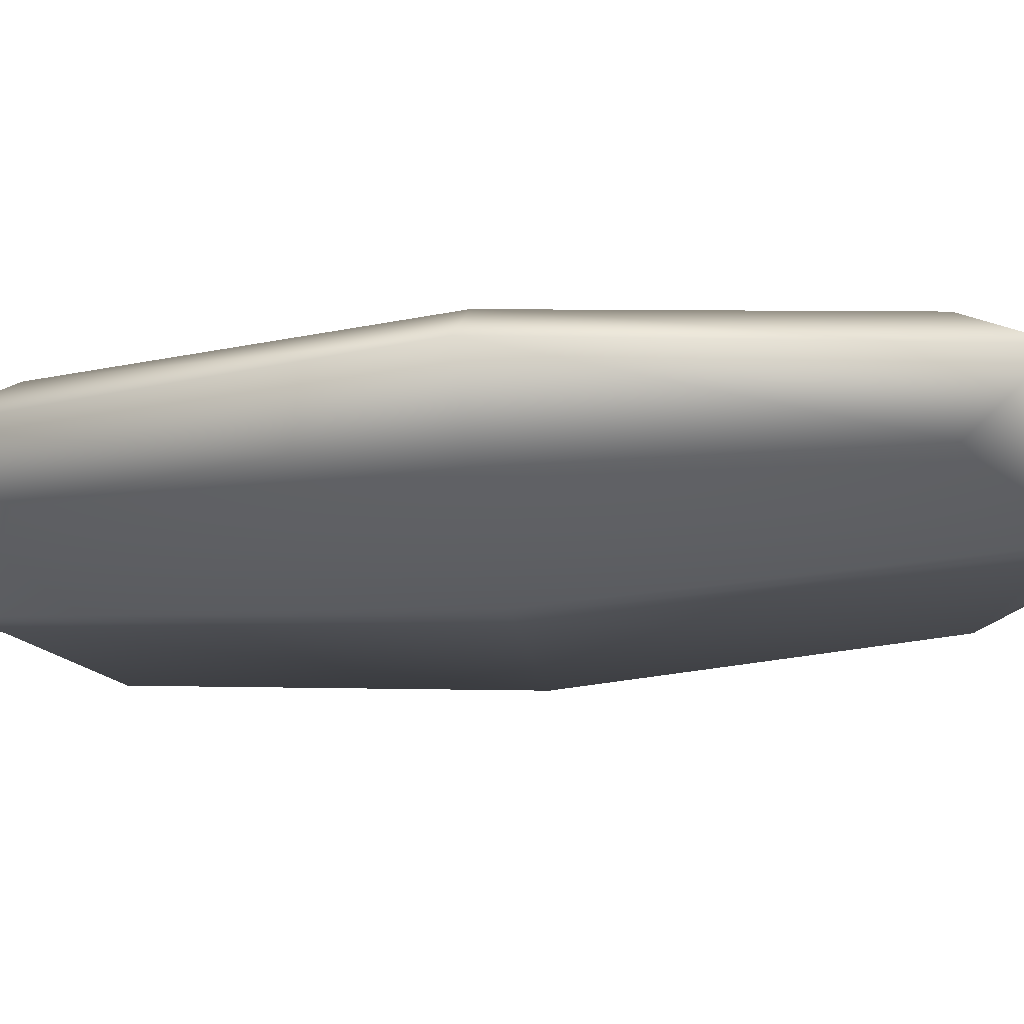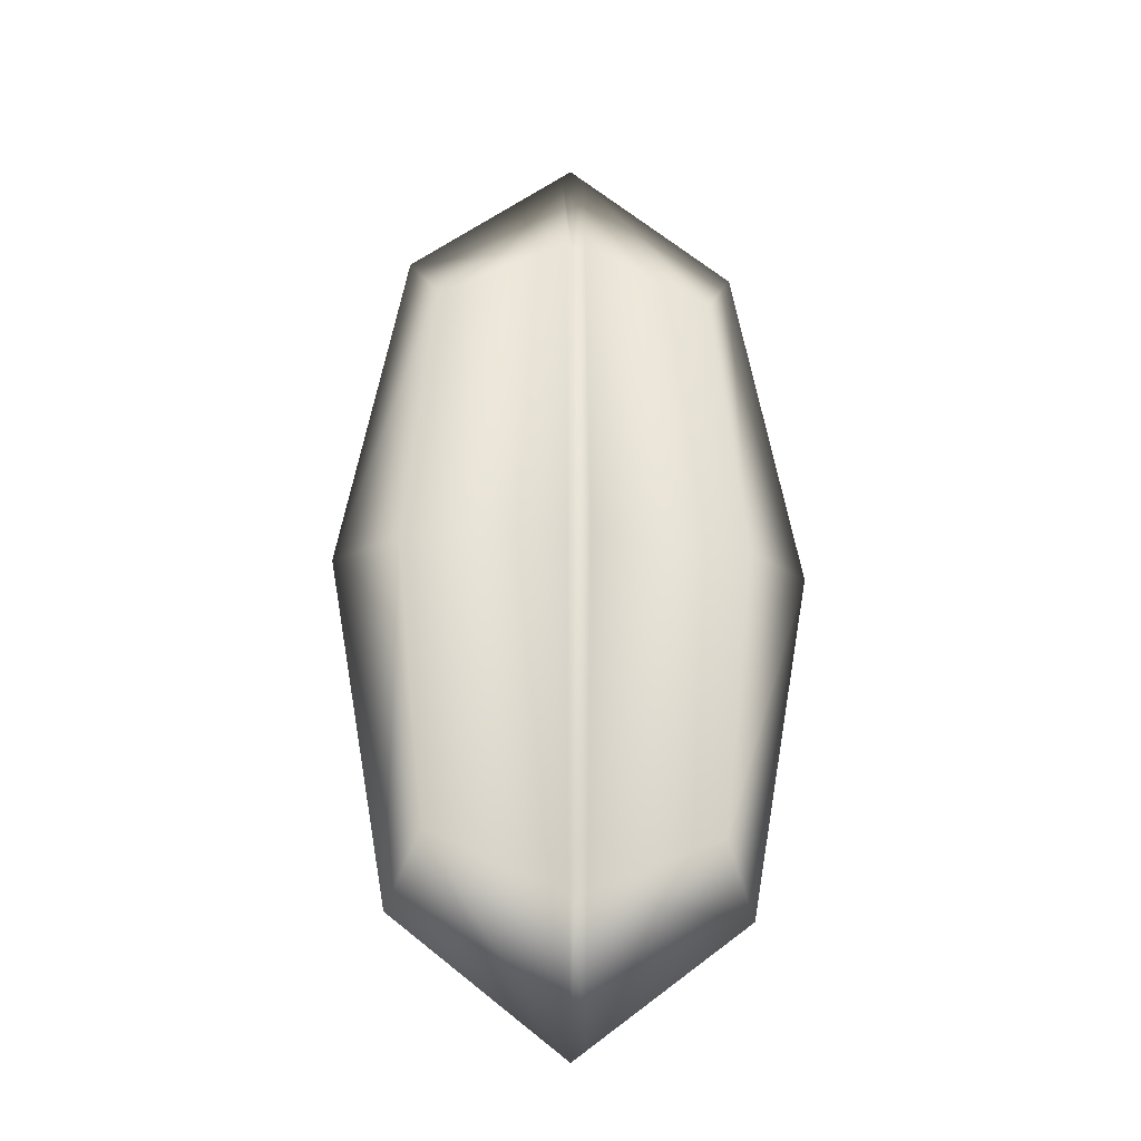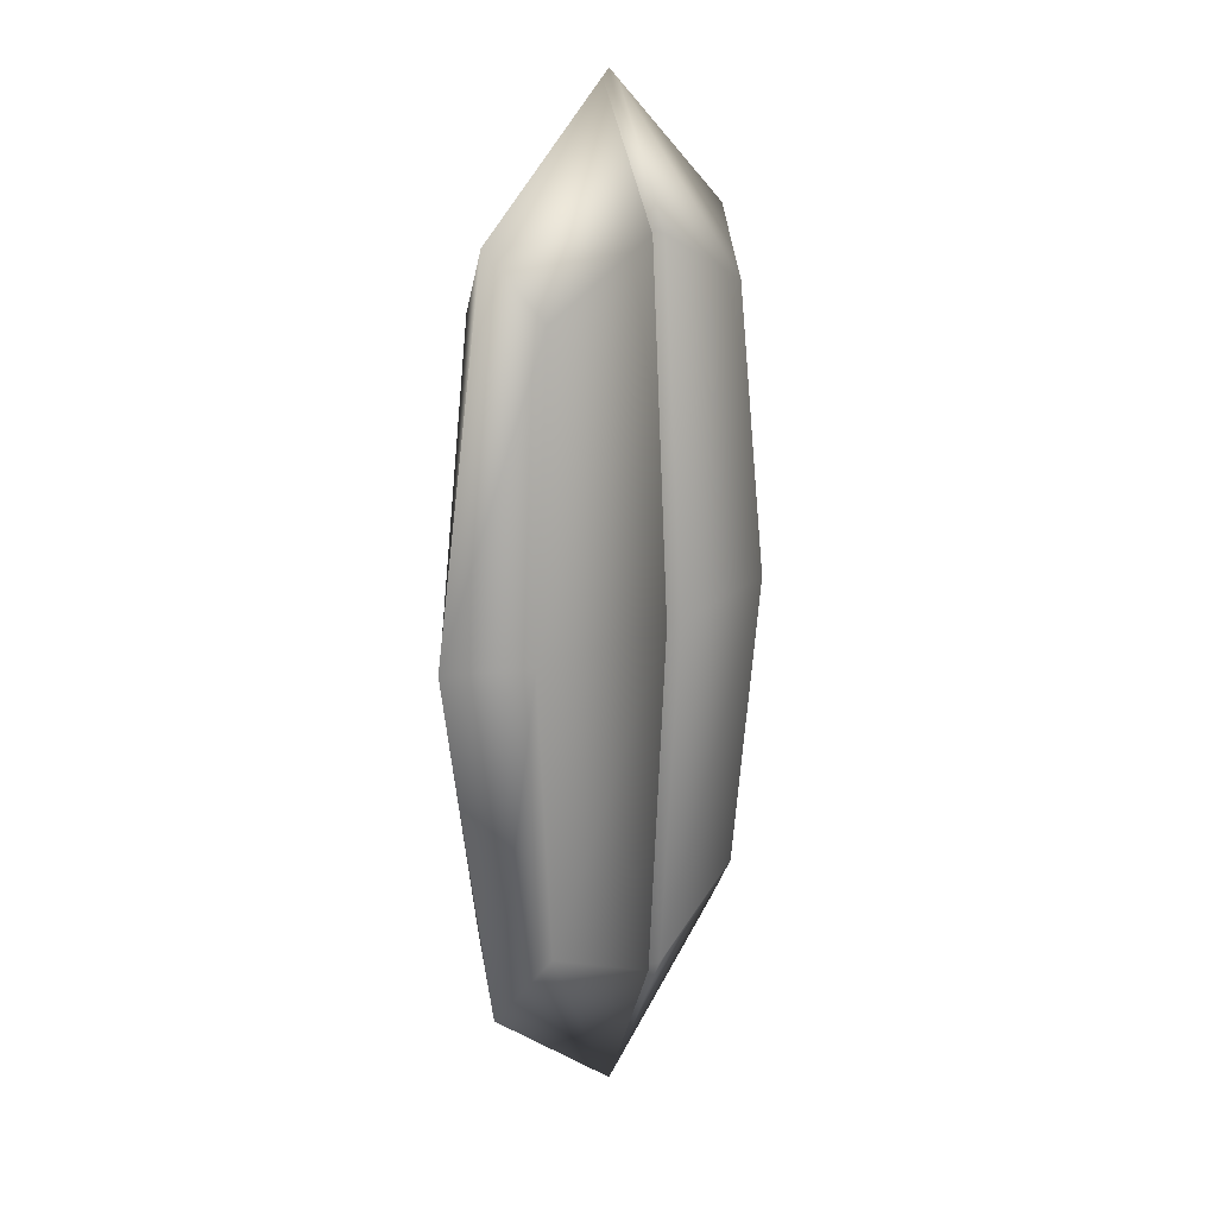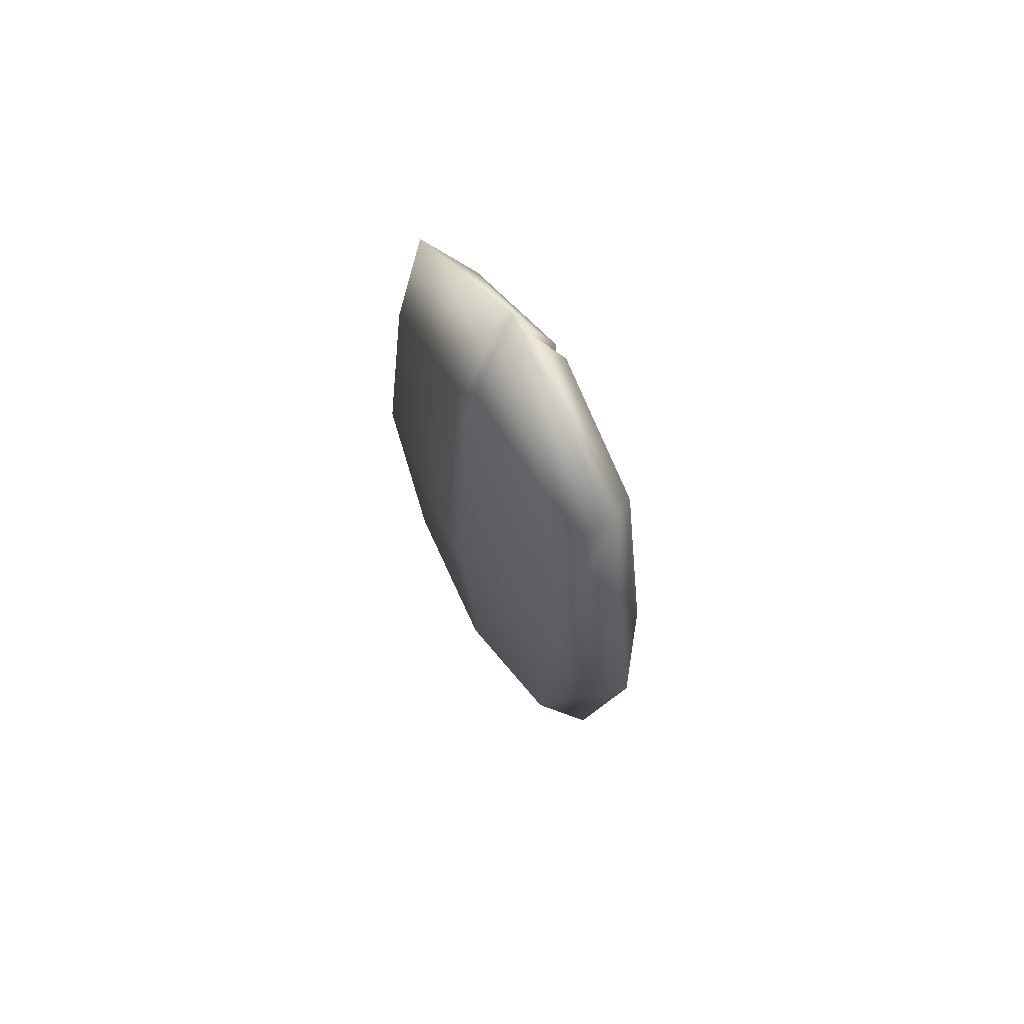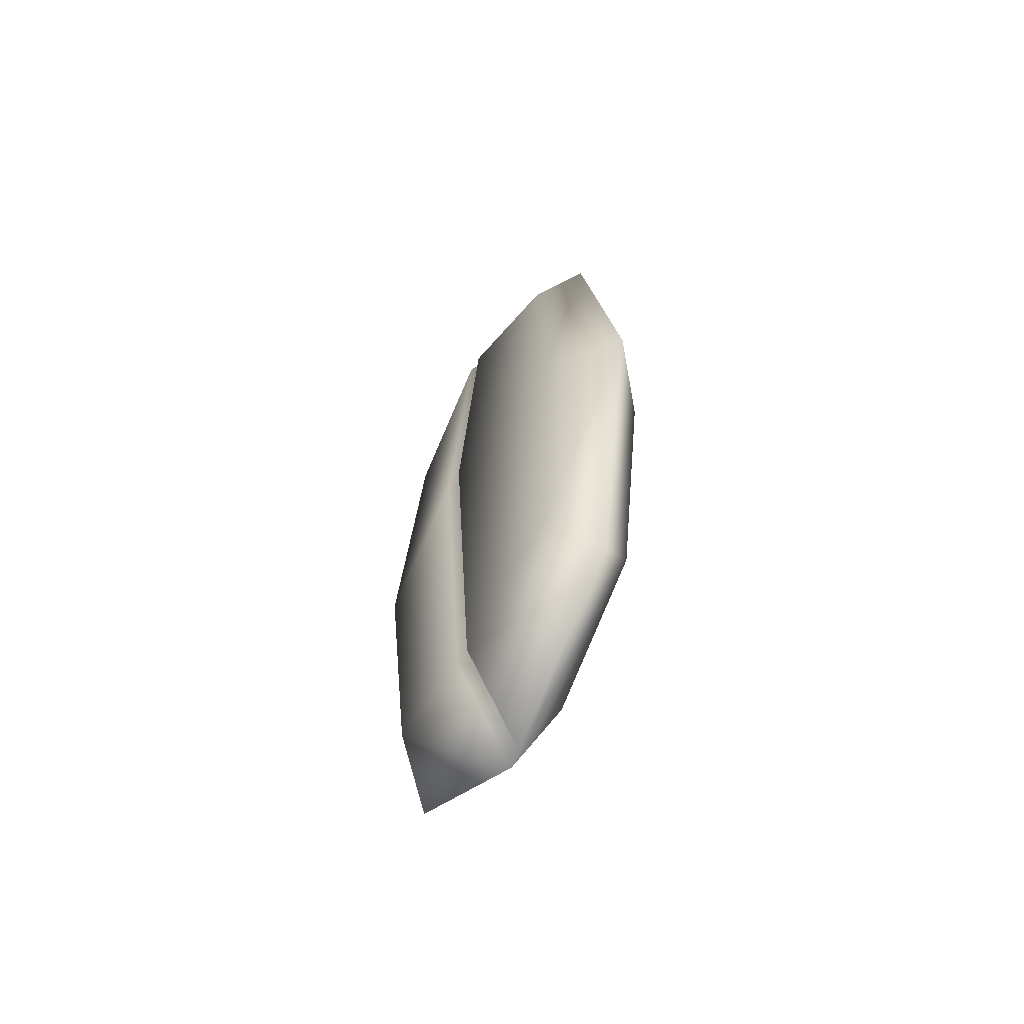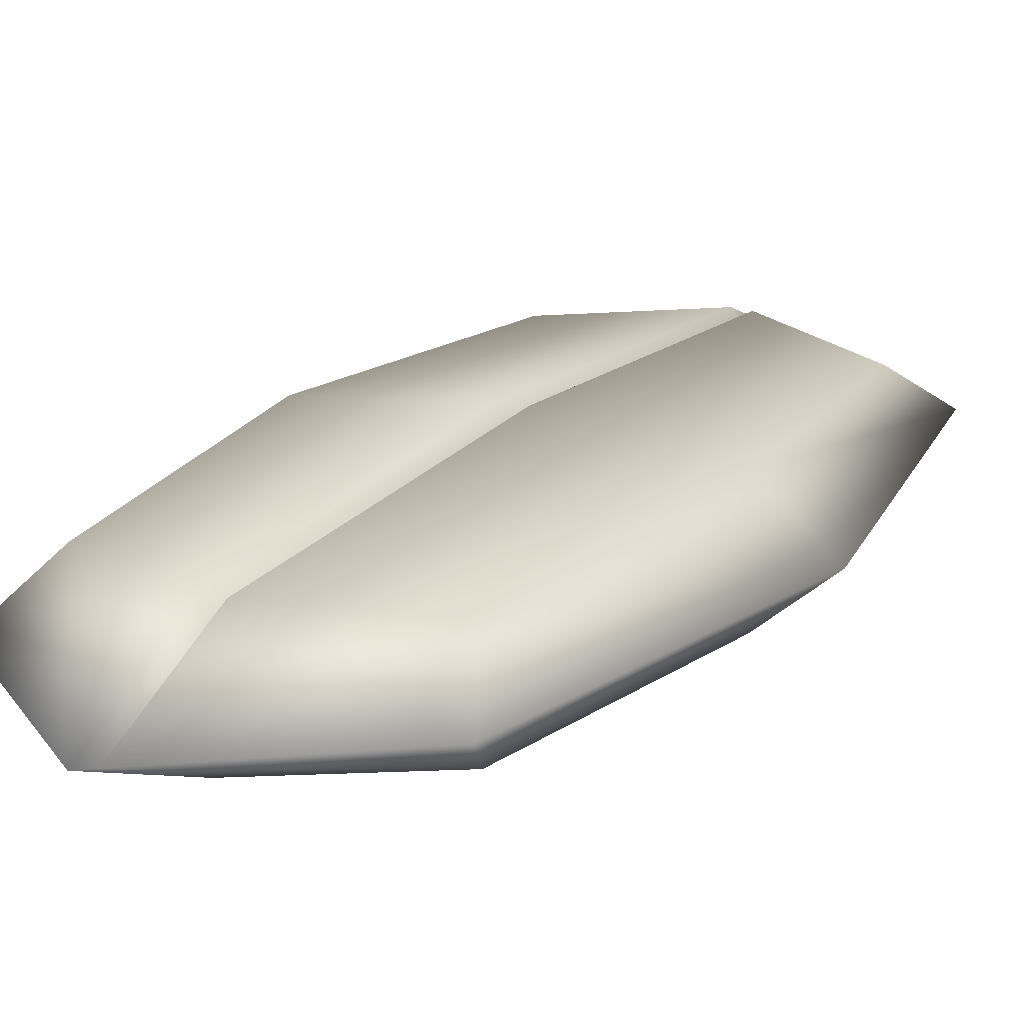
<metadata>
{"format":"obj","ext":"obj","renderer":"f3d","projection":"perspective","resolution":1024,"background":"white","views":[{"elev":-26.5,"azim":98.7,"up":"+Y"},{"elev":-27.3,"azim":174.8,"up":"+Z"},{"elev":18.2,"azim":128.3,"up":"+Z"},{"elev":69.6,"azim":58.8,"up":"+Z"},{"elev":-62.8,"azim":-119.9,"up":"+Z"},{"elev":18.5,"azim":-151.5,"up":"+Y"}]}
</metadata>
<code>
o Cube
v 0.2392 0.07669 -0.5
v 0.2392 -0.07669 -0.5
v 0.2392 0.07669 0.5
v 0.2392 -0.07669 0.5
v -0.2392 0.07669 -0.5
v -0.2392 -0.07669 -0.5
v -0.2392 0.07669 0.5
v -0.2392 -0.07669 0.5
v -0.2916 -0.09349 -0
v 0 -0.09349 -0.6096
v 0.2916 0 -0.6096
v -0.2916 -0 0.6096
v 0.2916 0 0.6096
v -0.2916 -0 -0.6096
v -0 0.06273 0.6096
v 0.2916 0.09349 0
v -0 -0.09349 0.6096
v -0.2916 0.09349 -0
v 0 0.06273 -0.6096
v 0.2916 -0.09349 0
v -0 0.09799 -0
v 0 0 0.8395
v -0.4016 0 -0
v 0 -0.1288 0
v 0.4016 0 -0
v 0 0 -0.8395
v 0.01289 -0.09258 -0.6037
v 0.01289 0.09258 0.6037
v 0.01289 -0.09258 0.6037
v 0.01289 0.09258 -0.6037
v 0.01571 0.1269 -0
v 0.01571 0 0.8271
v 0.01571 -0.1269 0
v 0.01571 0 -0.8271
v -0.01804 -0.09222 -0.6013
v -0.01804 0.09222 0.6013
v -0.01804 -0.09222 0.6013
v -0.01804 0.09222 -0.6013
v -0.022 0.1261 -0
v -0.022 0 0.8222
v -0.022 -0.1261 0
v -0.022 0 -0.8222
f 30 19 21 31
f 38 5 18 39
f 39 18 7 36
f 31 21 15 28
f 29 32 22 17
f 32 28 15 22
f 40 36 7 12
f 37 40 12 8
f 8 12 23 9
f 12 7 18 23
f 23 18 5 14
f 9 23 14 6
f 35 10 24 41
f 27 2 20 33
f 33 20 4 29
f 41 24 17 37
f 2 11 25 20
f 11 1 16 25
f 25 16 3 13
f 20 25 13 4
f 35 42 26 10
f 42 38 19 26
f 34 30 1 11
f 27 34 11 2
f 10 26 34 27
f 26 19 30 34
f 24 33 29 17
f 10 27 33 24
f 13 3 28 32
f 4 13 32 29
f 16 31 28 3
f 1 30 31 16
f 14 5 38 42
f 6 14 42 35
f 9 41 37 8
f 6 35 41 9
f 17 22 40 37
f 22 15 36 40
f 21 39 36 15
f 19 38 39 21

</code>
